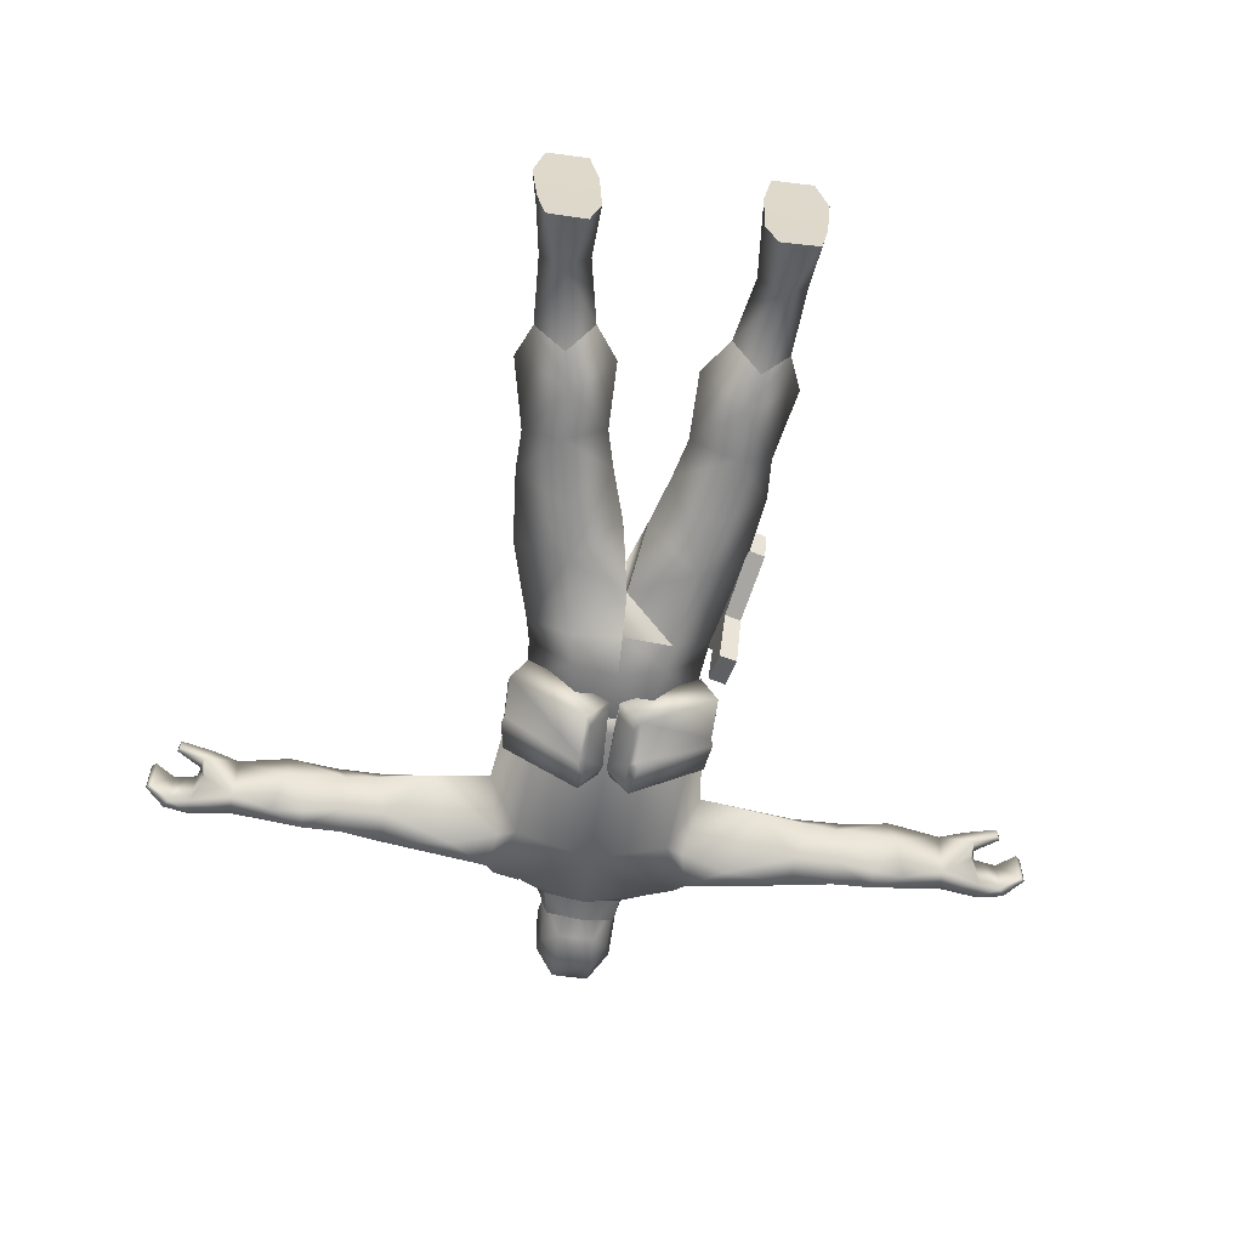
<metadata>
{"format":"obj","ext":"obj","renderer":"f3d","projection":"perspective","resolution":1024,"background":"white","views":[{"elev":-58.9,"azim":-7.5,"up":"+Z"}]}
</metadata>
<code>
o gign_defuse
v -8.185 42.48 -3.697
v -2.195 42.55 -8.038
v -8.005 42.11 -3.389
v -1.955 42.18 -7.781
v -1.455 42.52 -7.63
v -1.485 39.22 -7.737
v 0.06505 44.18 -5.842
v -0.175 38.99 -6.232
v -0.185 38.09 -5.821
v -1.915 38.41 -7.821
v -7.995 38.34 -3.409
v -8.025 42.44 -2.867
v -7.855 45.23 -3.127
v -1.795 45.3 -7.519
v -1.395 44.41 -7.508
v 0.135 45 -5.297
v 2.645 42.55 -8.038
v 8.635 42.48 -3.697
v 2.405 42.18 -7.771
v 8.455 42.11 -3.389
v 8.475 42.44 -2.867
v 8.515 39.15 -2.954
v 7.265 44.1 -0.8492
v 7.495 38.91 -1.259
v 7.085 38.01 -1.149
v 8.445 38.34 -3.409
v 2.365 38.41 -7.821
v 1.905 42.52 -7.63
v 2.245 45.3 -7.519
v 8.305 45.23 -3.127
v 8.415 44.33 -2.746
v 6.785 44.92 -0.6042
v -7.045 38.91 -1.259
v -6.815 44.1 -0.8492
v -8.065 39.15 -2.964
v -7.965 44.33 -2.746
v -6.335 44.92 -0.6042
v -6.635 38.01 -1.149
v 0.625 38.99 -6.232
v 0.385 44.18 -5.842
v 1.935 39.23 -7.736
v 1.845 44.41 -7.508
v 0.315 45 -5.297
v 0.635 38.09 -5.821
f 1 2 3
f 3 2 4
f 2 5 4
f 4 5 6
f 5 7 6
f 6 7 8
f 7 9 8
f 8 9 6
f 9 10 6
f 6 10 4
f 10 11 4
f 4 11 3
f 11 12 3
f 3 12 1
f 12 13 1
f 1 13 2
f 13 14 2
f 2 14 15
f 14 16 15
f 15 16 7
f 16 9 7
f 17 18 19
f 19 18 20
f 18 21 20
f 20 21 22
f 21 23 22
f 22 23 24
f 23 25 24
f 24 25 22
f 25 26 22
f 22 26 20
f 26 27 20
f 20 27 19
f 27 28 19
f 19 28 17
f 28 29 17
f 17 29 18
f 29 30 18
f 18 30 31
f 30 32 31
f 31 32 23
f 32 25 23
f 33 34 35
f 35 34 12
f 34 36 12
f 12 36 13
f 36 34 13
f 13 34 37
f 34 33 37
f 37 33 38
f 33 35 38
f 38 35 11
f 35 12 11
f 39 40 41
f 41 40 28
f 40 42 28
f 28 42 29
f 42 40 29
f 29 40 43
f 40 39 43
f 43 39 44
f 39 41 44
f 44 41 27
f 41 28 27
f 9 16 37
f 37 16 13
f 16 14 13
f 25 32 43
f 43 32 29
f 32 30 29
f 7 5 15
f 15 5 2
f 11 10 38
f 38 10 9
f 23 21 31
f 31 21 18
f 27 26 44
f 44 26 25
f 37 38 9
f 43 44 25
o gign
v -0.7432 59.92 3.698
v -1.336 62.43 4.269
v -1.826 61.53 3.026
v -2.456 63.55 2.809
v -1.576 63.58 4.289
v -1.616 64.44 4.396
v -0.07612 64.44 4.843
v -0.9261 65.23 5.253
v 0.1339 64.86 5.125
v 0.4739 64.89 5.119
v 0.05387 63.87 5.482
v 0.5939 63.87 5.482
v 0.6339 63 5.738
v 0.8939 62.5 5.126
v 0.03387 63 5.738
v -0.2361 62.5 5.126
v 9.728 10.12 0.4141
v 10.9 13.03 0.8707
v 7.6 9.909 3.201
v 7.158 12.27 4.146
v 7.587 19.56 3.877
v 5.124 19.19 3.873
v 7.288 21.68 4.502
v 4.507 21.35 4.514
v 7.113 27.39 5.511
v 3.456 26.25 5.528
v 4.773 34.47 5.217
v 0.2039 31.25 4.119
v 3.004 36.44 5.805
v -2.596 36.44 5.805
v -3.326 39.67 6.063
v -6.749 37.31 0.8346
v -6.476 40.53 0.3355
v -7.236 41.27 0.5855
v -4.976 40.93 -3.155
v -8.396 50.84 0.8162
v -6.386 52.61 6.116
v -7.389 54.49 4.337
v -6.796 57.9 3.485
v -7.421 56.83 3.449
v -6.79 58.68 0.3641
v -7.957 58.28 0.351
v -7.292 57.82 -2.825
v -7.888 57.18 -2.839
v -5.916 52.57 -4.144
v -7.311 53.66 -3.221
v -2.166 66.95 3.111
v -1.036 67.2 4.753
v -1.176 68.89 3.213
v 1.824 68.88 3.192
v 1.824 67.21 4.876
v 2.964 66.96 3.244
v 1.454 65.23 5.253
v 2.804 64.77 3.45
v 2.124 64.45 4.418
v 3.104 63.54 2.827
v 2.114 63.57 4.276
v 1.994 62.42 4.277
v 3.504 67.58 0.3381
v 1.784 68.54 -2.057
v 1.824 69.19 0.6355
v -1.176 69.18 0.6436
v -1.196 68.53 -2.018
v -2.716 67.64 0.3391
v -1.196 66.26 -3.19
v -2.476 65.41 -1.322
v -1.186 63.54 -2.989
v -2.606 62.69 0.7076
v -1.016 61.59 -2.453
v -2.226 61.55 0.5894
v -2.466 58.88 0.1869
v -4.378 34.46 5.23
v -3.062 26.23 5.511
v -6.72 27.36 5.514
v -4.127 21.37 4.483
v -6.908 21.7 4.49
v -4.755 19.2 3.873
v -7.187 19.58 3.875
v -6.782 12.26 4.134
v -10.6 13 0.876
v -7.192 9.917 3.211
v -9.442 10.12 0.4124
v -11.02 55.11 -3.14
v -16.69 55.89 -2.868
v -16.6 53.73 -1.981
v -20.04 55.61 -2.459
v -20.02 53.82 -1.764
v -23.25 55.44 -2.661
v -23.18 53.83 -2.511
v -25.81 54.27 -2.298
v -25.04 52.33 0.1002
v -29.09 53.89 -1.389
v -29.09 53.32 2.631
v 29.68 53.34 2.621
v 25.54 52.27 0.109
v 29.66 53.9 -1.379
v 26.38 54.31 -2.267
v 23.76 53.86 -2.46
v 23.83 55.45 -2.61
v 20.59 53.84 -1.764
v 20.63 55.64 -2.459
v 17.19 53.76 -1.951
v 17.28 55.91 -2.837
v 11.6 55.13 -3.131
v 8.447 57.19 -2.836
v 7.831 53.7 -3.221
v -31.31 52.69 2.819
v -31.86 52.73 1.671
v -31.58 53.36 -0.06553
v -32.47 54.96 -1.312
v -32.41 54.97 2.209
v -34.2 55.06 -1.415
v -34.2 55.06 1.905
v -35.7 53.82 -1.279
v -35.69 53.83 1.771
v -36.07 54.11 1.774
v -10.85 58.61 0.4137
v -16.79 55.98 3.827
v -18.21 57.54 0.3399
v -19.96 57.75 0.5633
v -20.89 57.7 0.4862
v -25.22 57.15 0.652
v -29.28 55.9 -1.138
v -29.34 56.33 2.362
v 29.86 55.93 -1.127
v 25.79 57.13 0.6618
v 21.47 57.69 0.4964
v 20.55 57.73 0.5732
v 18.79 57.53 0.3392
v 11.42 58.65 0.427
v 17.37 55.99 3.806
v 8.134 56.81 3.45
v 32.44 52.76 1.66
v 32.14 53.38 -0.08221
v 33.05 54.98 -1.292
v 32.97 55 2.209
v 34.78 55.07 -1.405
v 34.77 55.09 1.875
v 36.29 53.85 -1.279
v 36.28 53.85 1.771
v 36.65 54.13 1.774
v 0.2339 53.22 -5.774
v 7.608 57.8 -2.785
v 6.354 52.57 -4.144
v 5.268 58.32 -3.156
v 0.2339 58.57 -4.503
v -5.079 58.14 -2.916
v 0.2339 41.07 -5.895
v -2.796 59.36 -2.793
v 0.2539 60.54 -4.356
v 3.384 59.41 -2.743
v 3.084 61.29 -2.976
v 3.584 59.3 0.2869
v 3.874 61.18 0.4439
v 2.834 58.47 3.787
v 2.424 59.14 4.604
v 0.2639 56.09 5.917
v 8.974 50.87 0.7962
v 8.519 58.3 0.3457
v 7.208 58.68 0.3541
v 7.198 57.96 3.475
v 8.158 54.51 4.326
v 6.711 13.09 -3.619
v 6.78 17.34 -3.31
v 9.754 18.98 0.7101
v 3.263 18.11 0.7198
v 3.234 12.28 0.5623
v 5.241 9.574 0.6157
v 7.368 10.36 -2.96
v 5.05 26.9 -4.257
v 5.848 22.89 -3.501
v 2.452 21.36 0.7177
v 9.923 22.38 0.7126
v 9.147 28.54 0.7063
v 7.532 35.43 0.6689
v 4.165 33.56 -4.006
v 0.2038 30.62 -1.71
v 1.177 25.55 0.5946
v 2.804 40.25 -4.785
v 0.2038 36.16 -5.014
v -2.236 40.26 -4.785
v -3.49 35.61 -5.019
v 0.2038 33.24 -4.052
v -3.768 33.56 -4.015
v -4.666 26.88 -4.255
v -0.7922 25.53 0.5971
v -2.06 21.33 0.7211
v -4.765 58.39 3.574
v -2.796 55.09 5.927
v -4.398 58.15 3.284
v -2.616 55.14 5.617
v 0.2539 52.26 7.496
v 0.2339 52.63 7.116
v 3.114 55.1 5.957
v 2.984 55.21 5.607
v 5.124 58.41 3.644
v 4.819 58.21 3.364
v -21.02 53.69 3.607
v -25.13 55.54 3.762
v -24.99 53.31 3.766
v -20.95 55.88 3.612
v -16.82 53.86 3.763
v -17.88 52.02 0.582
v -19.93 52.31 0.5669
v -20.61 52.15 0.5861
v -6.328 13.07 -3.632
v -9.362 18.95 0.717
v -6.384 17.33 -3.322
v -6.978 10.38 -2.969
v -4.842 9.585 0.6057
v -2.941 12.26 0.5583
v -2.869 18.09 0.7275
v 21.59 53.73 3.549
v 25.5 53.26 3.685
v 25.71 55.54 3.723
v 21.18 52.21 0.568
v 20.52 52.35 0.5786
v 18.45 52.07 0.5828
v 17.38 53.88 3.693
v 21.54 55.89 3.573
v 2.994 58.93 0.006865
v 1.674 61.6 -2.473
v 2.824 61.58 0.5733
v 3.264 62.66 0.7022
v 1.774 63.55 -3.008
v 3.094 65.53 -1.31
v 1.784 66.27 -3.188
v 1.764 58.74 -2.883
v 0.3168 60.08 4.848
v 1.407 59.93 3.698
v 7.864 41.27 0.5955
v 5.534 40.53 5.985
v 3.704 39.67 6.133
v 6.794 52.69 6.096
v 5.314 40.95 -3.145
v 6.934 40.53 0.4055
v 7.358 37.31 0.8362
v 3.906 35.38 -4.958
v -2.146 64.77 3.45
v 0.7039 64.44 4.843
v 0.7939 63.74 4.938
v -2.346 58.5 3.787
v -13.33 51.38 0.8149
v -5.456 22.86 -3.498
v -9.448 22.36 0.7144
v -8.942 28.54 0.7095
v -7.137 35.42 0.6507
v 8.324 4.677 2.307
v 8.274 3.429 4.998
v 10.58 2.609 4.708
v 6.704 2.809 4.698
v 6.269 4.321 0.4945
v 10.08 4.503 0.3142
v 8.154 4.274 -2.103
v 10.05 -0.06693 -2.99
v 10.68 -0.0547 0.07036
v 11.16 -0.06112 4.97
v 9.774 1.603 8.324
v 10.3 -0.07696 8.835
v -7.947 4.707 2.317
v -10.23 2.639 4.718
v -7.897 3.459 4.998
v -9.698 4.533 0.3158
v -5.863 4.353 0.502
v -6.317 2.849 4.688
v -7.767 4.294 -2.103
v -6.537 -0.03702 -3.14
v -9.677 -0.04691 -3
v 1.344 60 2.998
v 1.304 58.47 3.647
v -0.6661 59.98 3.025
v -0.7661 58.46 3.597
v -2.966 64.64 1.453
v 3.624 64.63 1.422
v -3.386 61.21 0.4438
v -1.216 58.74 -2.883
v -2.496 61.28 -2.906
v -2.086 59.14 4.614
v -3.246 59.28 0.2569
v -4.696 48.43 6.359
v -4.566 40.51 6.005
v -4.885 59.69 0.2834
v -6.858 58.36 2.744
v -6.746 59.35 0.3336
v -5.142 58.62 -2.396
v -6.891 58.26 -1.896
v 5.312 58.95 0.4439
v 5.034 48.99 7.959
v 5.914 48.42 6.419
v 5.044 52.11 7.966
v 6.034 52.5 6.426
v -34.61 55.77 1.894
v -32.46 56.51 2.143
v -31.97 53.87 2.81
v -32.45 56.13 -1.494
v -34.6 55.76 -1.416
v -36.07 54.11 -1.296
v 8.929 36.58 3.436
v 10.56 27.33 0.5552
v 8.837 36.56 0.6461
v 8.98 35.54 -0.509
v 9.403 32.46 -0.8418
v 8.724 36.54 -3.93
v 9.174 33.84 -4.727
v 7.774 33.53 -4.646
v 8.136 32.2 -0.7231
v 7.324 36.23 -3.839
v 7.652 35 -0.2864
v 9.183 26.99 0.6393
v 7.449 36.23 0.7194
v 7.531 36.25 3.53
v 6.274 -0.06112 4.96
v 6.044 -0.05495 -0.2896
v 6.934 -0.07704 -3.14
v 14.02 51.62 0.8129
v 29.9 56.35 2.352
v 33.03 56.51 2.132
v 33.03 56.15 -1.494
v 35.18 55.78 1.894
v 35.18 55.78 -1.406
v 36.64 54.13 -1.276
v -10.33 -0.02466 0.07038
v -10.82 -0.02109 4.96
v -9.407 1.633 8.334
v -9.947 -0.03692 8.845
v 2.554 61.55 2.998
v -4.832 59.22 0.3137
v 5.394 59.7 0.4334
v 7.327 58.23 -1.826
v 5.354 58.69 -2.406
v 7.336 59.37 0.3636
v 7.321 58.44 2.764
v -33.88 52.17 2.047
v -34.06 52.55 2.915
v -34.08 52.61 2.104
v -33.85 52.11 2.865
v 34.45 52.19 2.04
v 31.9 52.72 2.826
v 34.42 52.14 2.87
v 34.64 52.56 2.918
v 34.67 52.63 2.099
v 32.54 53.91 2.806
v -5.877 -0.0211 4.96
v -5.647 -0.03494 -0.2896
v -6.637 -0.02693 8.835
v -6.767 1.723 8.334
v 0.2538 40.33 7.215
v 3.174 40.42 6.925
v 1.494 52.09 8.716
v 1.484 48.99 8.709
v 0.2339 48.41 7.459
v 3.174 48.43 7.229
v -32.05 53.86 1.857
v 7.154 1.693 8.324
v -0.1561 63.76 4.932
v 32.63 53.88 1.845
v 0.2039 31.25 4.119
v 0.2038 33.24 -4.052
v 0.2038 36.16 -5.014
v 0.2038 30.62 -1.71
v 0.2039 31.25 4.119
v 0.2038 33.24 -4.052
v -0.4162 40.44 8.425
v -3.966 40.57 7.625
v -0.3562 47.9 9.019
v -4.086 47.86 8.209
v 2.924 40.7 8.025
v 0.7438 40.61 8.145
v 0.6838 47.75 8.409
v 2.924 47.74 8.279
v 3.854 47.75 8.169
v 3.794 40.66 7.895
v 5.784 40.83 7.235
v 5.904 47.75 7.479
v 9.345 26.58 3.075
v 10.72 26.9 3.003
v 7.024 -0.06696 8.825
f 45 46 47
f 47 46 48
f 46 49 48
f 48 49 50
f 49 51 50
f 50 51 52
f 51 53 52
f 52 53 54
f 53 55 54
f 54 55 56
f 55 57 56
f 56 57 58
f 57 59 58
f 58 59 60
f 59 55 60
f 61 62 63
f 63 62 64
f 62 65 64
f 64 65 66
f 65 67 66
f 66 67 68
f 67 69 68
f 68 69 70
f 69 71 70
f 70 71 72
f 71 73 72
f 72 73 74
f 73 75 74
f 74 75 76
f 75 77 76
f 77 78 79
f 79 78 80
f 78 81 80
f 80 81 82
f 81 83 82
f 82 83 84
f 83 85 84
f 84 85 86
f 85 87 86
f 86 87 88
f 87 89 88
f 88 89 90
f 89 80 90
f 91 92 93
f 93 92 94
f 92 95 94
f 94 95 96
f 95 97 96
f 96 97 98
f 97 99 98
f 98 99 100
f 99 101 100
f 100 101 102
f 101 57 102
f 102 57 58
f 103 104 105
f 105 104 106
f 104 107 106
f 106 107 108
f 107 109 108
f 108 109 110
f 109 111 110
f 110 111 112
f 111 113 112
f 112 113 114
f 113 115 114
f 74 116 72
f 72 116 117
f 116 118 117
f 117 118 119
f 118 120 119
f 119 120 121
f 120 122 121
f 121 122 123
f 122 124 123
f 123 124 125
f 124 126 125
f 90 127 88
f 88 127 128
f 127 129 128
f 128 129 130
f 129 131 130
f 130 131 132
f 131 133 132
f 132 133 134
f 133 135 134
f 134 135 136
f 135 137 136
f 138 139 140
f 140 139 141
f 139 142 141
f 141 142 143
f 142 144 143
f 143 144 145
f 144 146 145
f 145 146 147
f 146 148 147
f 147 148 149
f 148 150 149
f 151 152 137
f 137 152 136
f 152 153 136
f 136 153 154
f 153 155 154
f 154 155 156
f 155 157 156
f 156 157 158
f 157 159 158
f 158 159 160
f 84 161 162
f 162 161 163
f 161 128 163
f 163 128 164
f 128 130 164
f 164 130 165
f 130 132 165
f 165 132 166
f 132 167 166
f 166 167 168
f 169 143 170
f 170 143 171
f 143 145 171
f 171 145 172
f 145 147 172
f 172 147 173
f 147 174 173
f 173 174 175
f 174 176 175
f 138 140 177
f 177 140 178
f 140 179 178
f 178 179 180
f 179 181 180
f 180 181 182
f 181 183 182
f 182 183 184
f 183 185 184
f 186 187 188
f 186 189 187
f 186 190 189
f 186 191 190
f 186 87 191
f 186 89 87
f 186 192 89
f 186 188 192
f 193 194 190
f 190 194 195
f 194 196 195
f 195 196 197
f 196 198 197
f 197 198 199
f 198 200 199
f 199 200 201
f 202 188 150
f 150 188 149
f 188 187 149
f 149 187 203
f 187 204 203
f 203 204 176
f 204 205 176
f 176 205 206
f 207 208 209
f 207 210 208
f 207 211 210
f 207 212 211
f 207 213 212
f 207 61 213
f 207 62 61
f 207 209 62
f 214 215 216
f 214 217 215
f 214 218 217
f 214 219 218
f 214 220 219
f 214 221 220
f 214 222 221
f 214 216 222
f 223 224 225
f 225 224 226
f 224 227 226
f 226 227 228
f 227 221 228
f 228 221 229
f 221 230 229
f 229 230 231
f 232 233 234
f 234 233 235
f 233 236 235
f 235 236 237
f 236 238 237
f 237 238 239
f 238 240 239
f 239 240 241
f 242 243 244
f 242 245 243
f 242 162 245
f 242 246 162
f 242 247 246
f 242 248 247
f 242 249 248
f 242 244 249
f 250 251 252
f 250 124 251
f 250 126 124
f 250 253 126
f 250 254 253
f 250 255 254
f 250 256 255
f 250 252 256
f 257 258 259
f 257 260 258
f 257 261 260
f 257 262 261
f 257 263 262
f 257 175 263
f 257 264 175
f 257 259 264
f 265 266 267
f 267 266 268
f 266 269 268
f 268 269 270
f 269 271 270
f 270 271 104
f 271 107 104
f 107 271 109
f 109 271 111
f 271 269 111
f 111 269 113
f 269 266 113
f 113 266 272
f 266 265 272
f 58 273 274
f 274 273 45
f 273 60 45
f 45 60 46
f 60 59 46
f 46 59 49
f 59 55 49
f 275 276 277
f 275 278 276
f 275 202 278
f 275 188 202
f 275 279 188
f 275 280 279
f 275 277 280
f 75 73 277
f 277 73 281
f 73 71 281
f 281 71 219
f 71 69 219
f 219 69 218
f 69 217 218
f 282 280 281
f 282 223 280
f 282 224 223
f 282 227 224
f 282 220 227
f 282 219 220
f 282 281 219
f 52 283 50
f 52 91 283
f 52 92 91
f 52 95 92
f 52 97 95
f 52 54 97
f 284 97 54
f 284 99 97
f 284 101 99
f 284 285 101
f 284 56 285
f 284 54 56
f 201 241 199
f 201 239 241
f 201 237 239
f 201 235 237
f 201 234 235
f 201 286 234
f 249 131 248
f 248 131 247
f 131 129 247
f 247 129 287
f 129 127 287
f 287 127 90
f 256 252 231
f 231 252 288
f 252 289 288
f 288 289 229
f 289 290 229
f 229 290 291
f 292 293 294
f 292 295 293
f 292 296 295
f 292 63 296
f 292 297 63
f 292 294 297
f 298 297 299
f 299 297 300
f 297 294 300
f 300 294 301
f 294 302 301
f 301 302 303
f 304 305 306
f 304 307 305
f 304 125 307
f 304 308 125
f 304 309 308
f 304 306 309
f 310 308 311
f 310 254 308
f 310 253 254
f 310 126 253
f 310 307 126
f 310 312 307
f 267 313 265
f 265 313 314
f 313 315 314
f 314 315 316
f 315 115 316
f 106 108 93
f 93 108 91
f 108 317 91
f 91 317 283
f 317 48 283
f 100 318 98
f 98 318 96
f 318 103 96
f 96 103 94
f 103 105 94
f 280 223 279
f 279 223 192
f 223 225 192
f 192 225 79
f 225 77 79
f 319 320 321
f 321 320 194
f 320 272 194
f 194 272 196
f 272 198 196
f 322 319 286
f 286 319 323
f 319 321 323
f 323 321 193
f 321 194 193
f 81 232 83
f 81 233 232
f 81 236 233
f 81 324 236
f 81 325 324
f 232 326 327
f 327 326 328
f 326 329 328
f 328 329 330
f 329 87 330
f 190 195 189
f 189 195 331
f 195 197 331
f 331 197 241
f 197 199 241
f 332 333 334
f 334 333 335
f 333 278 335
f 335 278 240
f 278 205 240
f 245 166 243
f 245 165 166
f 245 164 165
f 245 163 164
f 245 162 163
f 336 155 337
f 337 155 168
f 155 338 168
f 168 338 137
f 338 151 137
f 136 154 167
f 167 154 339
f 154 156 339
f 339 156 340
f 156 341 340
f 341 336 340
f 340 336 339
f 336 337 339
f 339 337 167
f 337 168 167
f 342 343 344
f 344 343 345
f 343 346 345
f 345 346 347
f 346 348 347
f 349 350 351
f 351 350 352
f 350 353 352
f 352 353 354
f 353 355 354
f 289 118 290
f 290 118 291
f 118 116 291
f 291 116 76
f 116 74 76
f 296 356 295
f 296 357 356
f 296 358 357
f 296 298 358
f 296 212 298
f 148 146 359
f 359 146 262
f 146 144 262
f 262 144 261
f 144 260 261
f 360 361 169
f 169 361 362
f 361 363 362
f 362 363 364
f 363 365 364
f 360 180 361
f 361 180 363
f 180 182 363
f 363 182 185
f 182 184 185
f 365 181 364
f 364 181 362
f 181 179 362
f 362 179 169
f 179 140 169
f 264 173 175
f 264 172 173
f 264 171 172
f 264 170 171
f 264 259 170
f 312 366 307
f 307 366 305
f 366 367 305
f 305 367 368
f 367 369 368
f 114 48 112
f 114 47 48
f 114 45 47
f 114 315 45
f 318 100 268
f 268 100 267
f 100 370 267
f 267 370 274
f 190 191 193
f 193 191 323
f 191 371 323
f 323 371 234
f 372 373 374
f 372 375 373
f 372 376 375
f 372 240 376
f 208 217 209
f 208 215 217
f 208 216 215
f 208 210 216
f 66 211 64
f 66 210 211
f 66 216 210
f 66 68 216
f 77 226 76
f 76 226 291
f 226 228 291
f 291 228 229
f 327 328 83
f 83 328 85
f 328 330 85
f 85 330 87
f 329 326 191
f 191 326 371
f 326 232 371
f 371 232 234
f 331 374 189
f 331 372 374
f 331 240 372
f 331 241 240
f 249 244 135
f 135 244 137
f 244 243 137
f 137 243 168
f 377 378 379
f 377 380 378
f 377 151 380
f 377 152 151
f 246 82 162
f 246 80 82
f 246 287 80
f 246 247 287
f 124 122 251
f 251 122 289
f 122 120 289
f 289 120 118
f 231 121 256
f 256 121 255
f 121 123 255
f 255 123 125
f 72 117 230
f 230 117 231
f 117 119 231
f 231 119 121
f 300 358 299
f 300 357 358
f 300 356 357
f 300 301 356
f 381 382 177
f 381 383 382
f 381 384 383
f 381 385 384
f 386 382 384
f 386 138 382
f 386 360 138
f 386 180 360
f 263 359 262
f 263 202 359
f 263 206 202
f 263 175 206
f 387 366 388
f 387 367 366
f 387 369 367
f 387 389 369
f 387 390 389
f 387 309 390
f 387 308 309
f 387 388 308
f 268 270 318
f 318 270 103
f 270 104 103
f 100 102 370
f 370 102 274
f 102 58 274
f 75 277 391
f 391 277 392
f 277 276 392
f 201 316 322
f 322 316 319
f 316 115 319
f 81 78 325
f 325 78 75
f 78 77 75
f 393 236 394
f 394 236 395
f 236 324 395
f 395 396 394
f 394 396 332
f 396 333 332
f 209 217 65
f 65 217 67
f 217 69 67
f 68 70 216
f 216 70 222
f 70 72 222
f 205 204 376
f 376 204 375
f 204 187 375
f 159 157 160
f 160 157 336
f 157 155 336
f 152 397 153
f 153 397 155
f 397 338 155
f 128 161 88
f 88 161 86
f 161 84 86
f 294 293 302
f 302 293 398
f 293 295 398
f 297 298 61
f 61 298 213
f 298 212 213
f 53 51 55
f 55 51 399
f 51 49 399
f 386 400 180
f 180 400 178
f 400 177 178
f 259 258 138
f 138 258 139
f 258 260 139
f 176 174 203
f 203 174 149
f 174 147 149
f 309 306 390
f 390 306 368
f 306 305 368
f 224 227 72
f 401 402 403
f 402 401 221
f 404 405 406
f 272 320 113
f 113 320 115
f 94 105 93
f 93 105 106
f 112 317 110
f 110 317 108
f 313 274 315
f 315 274 45
f 201 200 314
f 314 200 198
f 391 407 325
f 325 407 408
f 407 391 409
f 409 391 395
f 395 324 409
f 409 324 410
f 409 410 407
f 407 410 408
f 410 324 408
f 408 324 325
f 392 411 391
f 391 411 412
f 412 413 391
f 391 413 395
f 412 411 413
f 413 411 414
f 413 414 395
f 395 414 396
f 414 411 396
f 396 411 392
f 415 396 416
f 416 396 392
f 392 276 416
f 416 276 417
f 416 417 415
f 415 417 418
f 418 333 415
f 415 333 396
f 417 276 418
f 418 276 333
f 332 334 394
f 394 334 393
f 334 335 393
f 393 335 236
f 236 335 238
f 238 335 240
f 64 211 63
f 63 211 212
f 187 189 373
f 373 189 374
f 135 133 249
f 249 133 131
f 377 379 152
f 152 379 397
f 379 378 397
f 397 378 338
f 380 151 378
f 378 151 338
f 132 134 167
f 167 134 136
f 205 278 206
f 206 278 202
f 419 353 420
f 420 353 343
f 420 342 419
f 419 342 355
f 355 342 354
f 354 342 344
f 354 344 352
f 352 344 345
f 345 347 352
f 352 347 351
f 351 347 349
f 349 347 348
f 349 348 350
f 350 348 346
f 350 346 353
f 353 346 343
f 421 303 398
f 398 303 302
f 421 356 303
f 303 356 301
f 421 398 356
f 356 398 295
f 139 260 142
f 142 260 144
f 381 177 385
f 385 177 400
f 385 400 384
f 384 400 386
f 259 360 170
f 170 360 169
f 143 169 141
f 141 169 140
f 202 150 359
f 359 150 148
f 312 311 366
f 366 311 388
f 389 390 369
f 369 390 368
f 222 405 404
f 404 405 230
f 315 114 115
f 50 283 48
f 273 58 60
f 48 317 112
f 59 57 55
f 101 56 57
f 313 267 274
f 201 314 316
f 391 325 75
f 89 192 79
f 188 279 192
f 319 115 320
f 201 322 286
f 265 314 198
f 272 265 198
f 234 286 323
f 333 276 278
f 89 79 80
f 280 277 281
f 406 220 404
f 62 209 65
f 226 77 225
f 327 83 232
f 329 191 87
f 187 373 375
f 205 376 240
f 341 160 336
f 156 158 341
f 341 158 160
f 243 166 168
f 287 90 80
f 82 84 162
f 342 420 343
f 353 419 355
f 251 289 252
f 229 231 288
f 125 254 255
f 299 358 298
f 63 297 61
f 212 296 63
f 101 285 56
f 49 55 399
f 384 382 383
f 177 382 138
f 185 365 363
f 183 181 365
f 183 365 185
f 360 259 138
f 176 206 175
f 311 312 310
f 388 311 308
f 307 125 126
f 308 254 125

</code>
